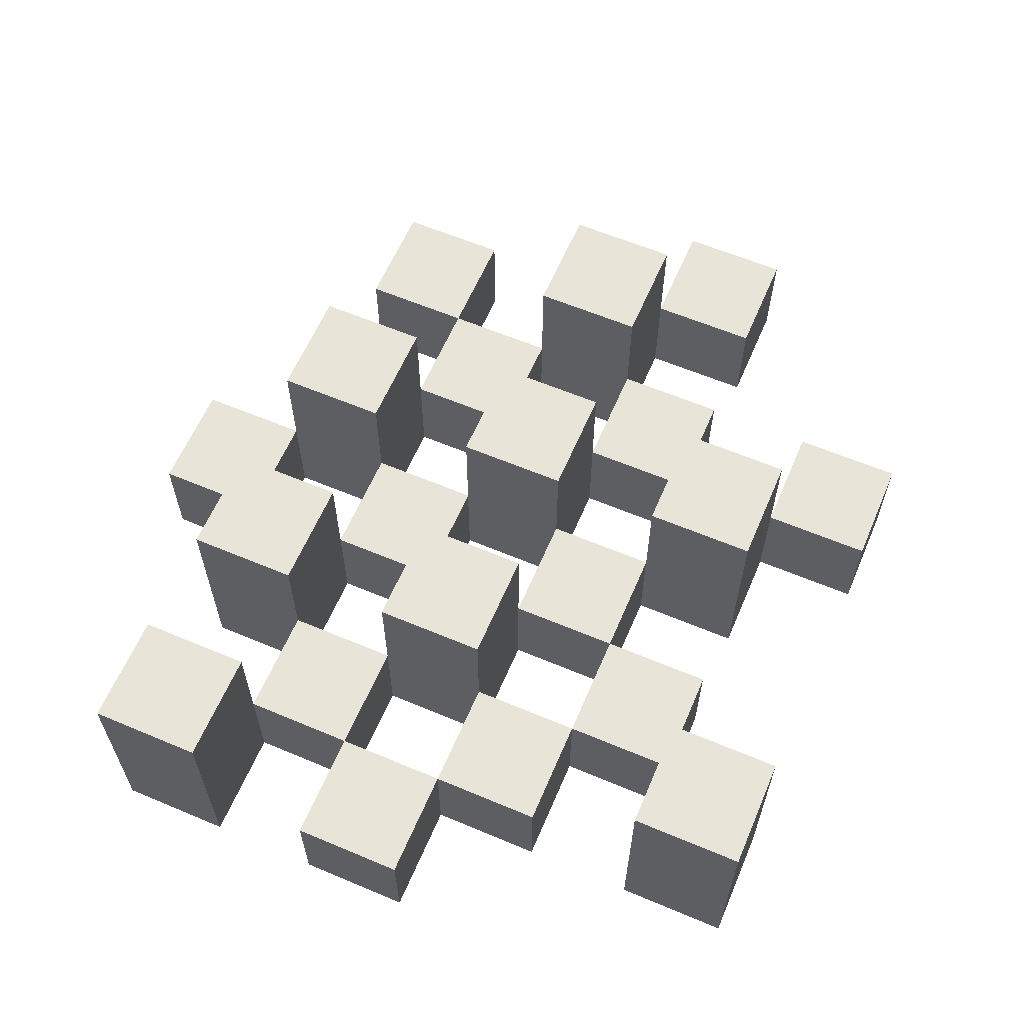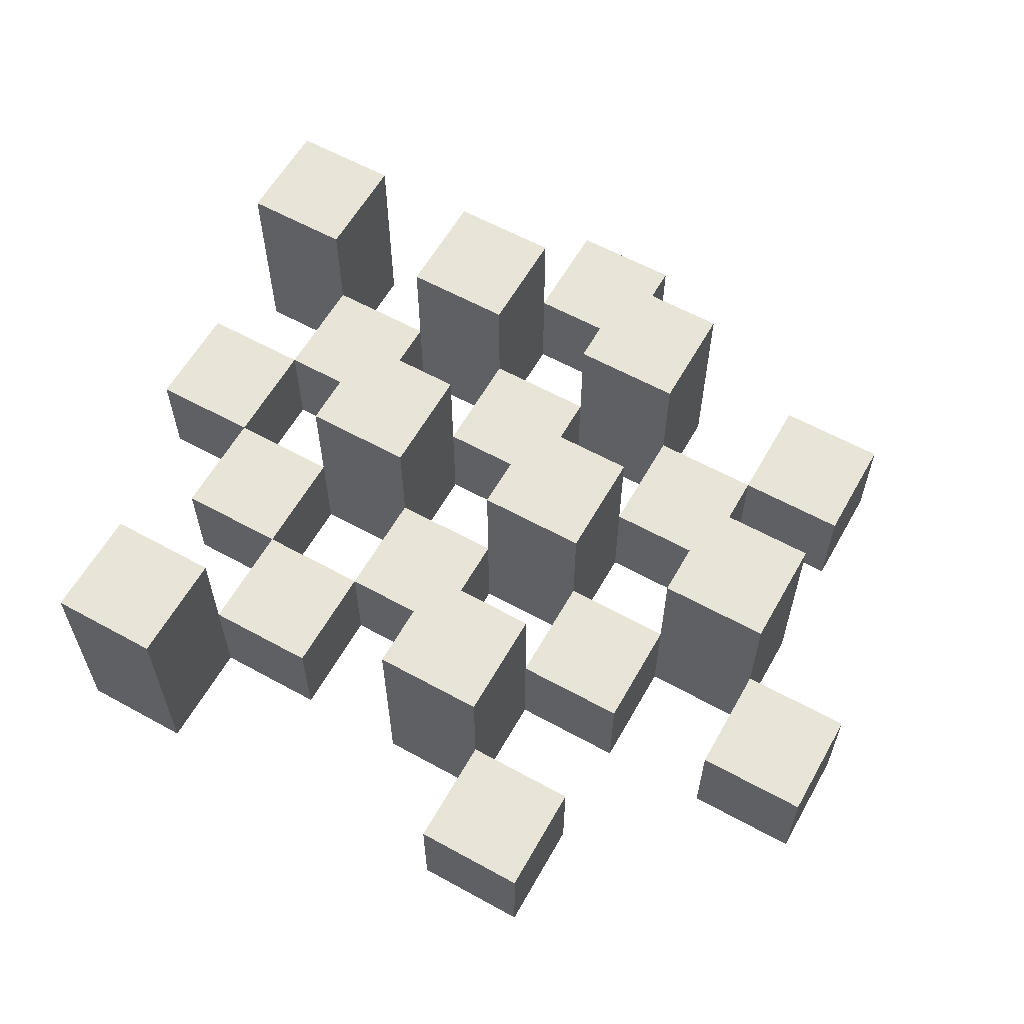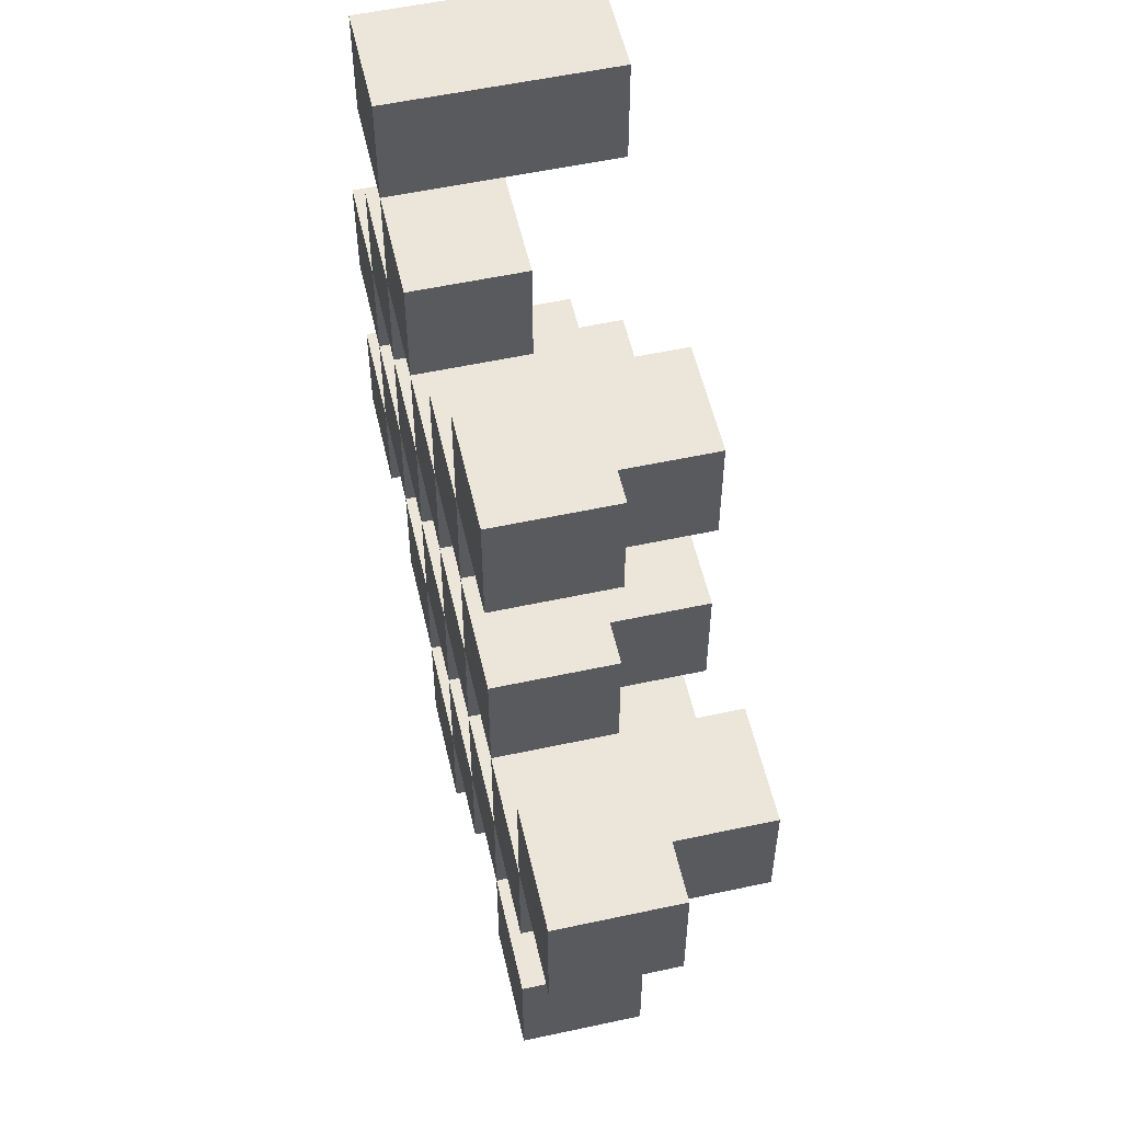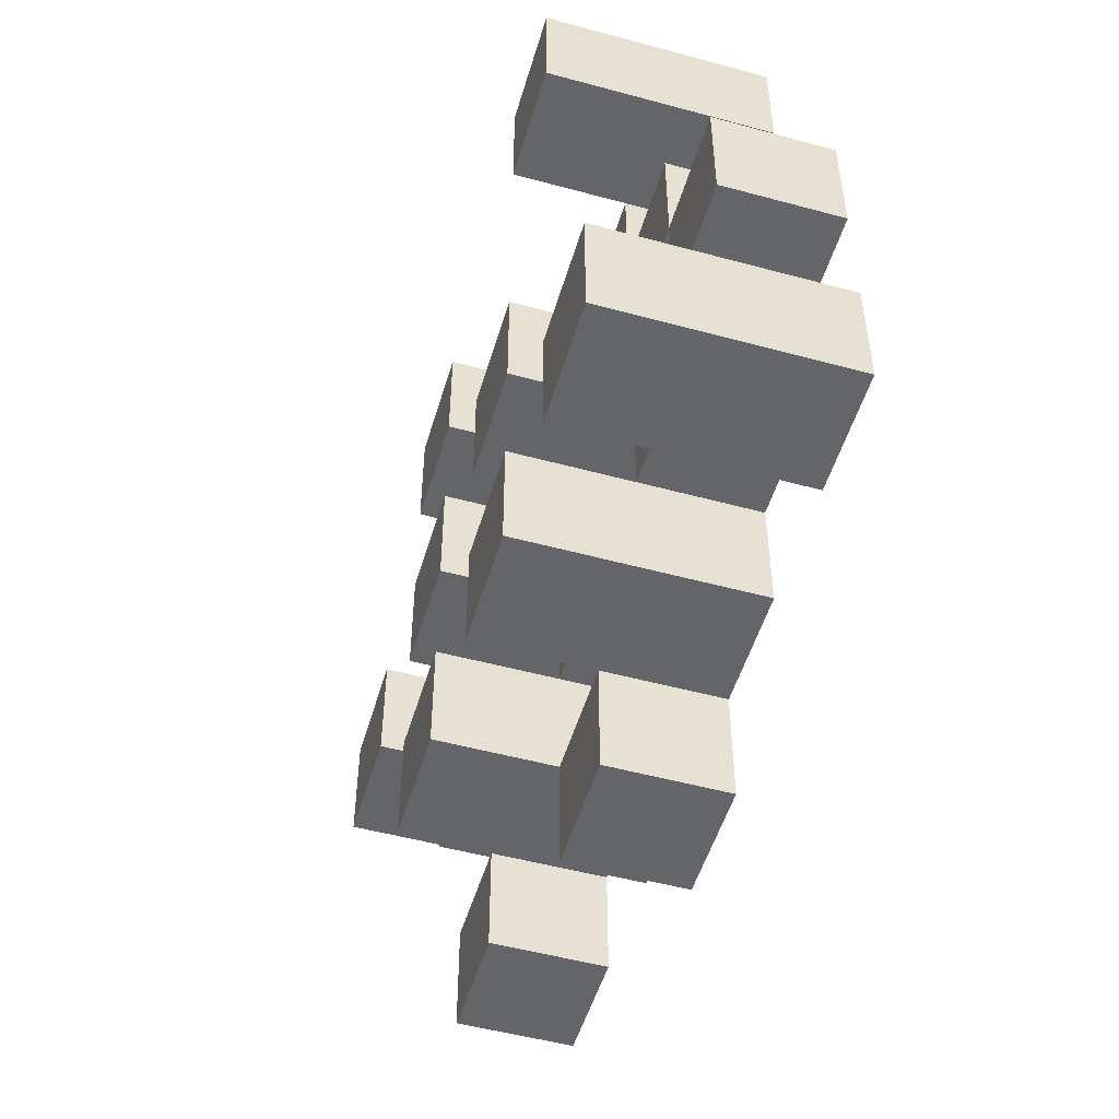
<metadata>
{"format":"obj","ext":"obj","renderer":"f3d","projection":"perspective","resolution":1024,"background":"white","views":[{"elev":61.3,"azim":-66.8,"up":"+Y"},{"elev":60.2,"azim":29.4,"up":"+Y"},{"elev":55.3,"azim":77.2,"up":"+Z"},{"elev":-51.5,"azim":-106.4,"up":"+Z"}]}
</metadata>
<code>
o
v -20.3 0.9 30.5
v -20.3 0.9 30.4
v -20.3 0.9 30.3
v -20.3 0.9 30.2
v -20.3 1 30.5
v -20.3 1 30.4
v -20.3 1.1 30.3
v -20.3 1.1 30.2
v -20.2 0.9 30.8
v -20.2 0.9 30.7
v -20.2 0.9 30.6
v -20.2 0.9 30.5
v -20.2 0.9 30.4
v -20.2 0.9 30.3
v -20.2 1 30.6
v -20.2 1 30.5
v -20.2 1 30.4
v -20.2 1 30.3
v -20.2 1.1 30.8
v -20.2 1.1 30.7
v -20.1 0.9 30.7
v -20.1 0.9 30.6
v -20.1 0.9 30.5
v -20.1 0.9 30.4
v -20.1 0.9 30.3
v -20.1 0.9 30.2
v -20.1 1 30.7
v -20.1 1 30.6
v -20.1 1 30.5
v -20.1 1 30.4
v -20.1 1 30.3
v -20.1 1.1 30.5
v -20.1 1.1 30.4
v -20.1 1.1 30.3
v -20.1 1.1 30.2
v -20 0.9 30.6
v -20 0.9 30.5
v -20 0.9 30.4
v -20 0.9 30.3
v -20 0.9 30.2
v -20 0.9 30.1
v -20 1 30.6
v -20 1 30.5
v -20 1 30.4
v -20 1 30.3
v -20 1 30.2
v -20 1 30.1
v -19.9 0.9 30.7
v -19.9 0.9 30.6
v -19.9 0.9 30.5
v -19.9 0.9 30.4
v -19.9 0.9 30.3
v -19.9 0.9 30.2
v -19.9 1 30.6
v -19.9 1 30.5
v -19.9 1 30.4
v -19.9 1 30.3
v -19.9 1 30.2
v -19.9 1.1 30.7
v -19.9 1.1 30.6
v -19.9 1.1 30.5
v -19.9 1.1 30.4
v -19.9 1.1 30.3
v -19.9 1.1 30.2
v -19.8 0.9 30.8
v -19.8 0.9 30.7
v -19.8 0.9 30.6
v -19.8 0.9 30.5
v -19.8 0.9 30.4
v -19.8 0.9 30.3
v -19.8 1 30.8
v -19.8 1 30.7
v -19.8 1 30.6
v -19.8 1 30.5
v -19.8 1 30.4
v -19.8 1 30.3
v -19.7 0.9 30.5
v -19.7 0.9 30.4
v -19.7 0.9 30.3
v -19.7 0.9 30.2
v -19.7 1 30.5
v -19.7 1 30.4
v -19.7 1 30.3
v -19.7 1 30.2
v -19.7 1.1 30.5
v -19.7 1.1 30.4
v -19.6 0.9 30.6
v -19.6 0.9 30.5
v -19.6 1 30.6
v -19.6 1 30.5
v -20.2 0.9 30.5
v -20.2 0.9 30.4
v -20.2 0.9 30.3
v -20.2 0.9 30.2
v -20.2 1 30.5
v -20.2 1 30.4
v -20.2 1 30.3
v -20.2 1.1 30.3
v -20.2 1.1 30.2
v -20.1 0.9 30.8
v -20.1 0.9 30.7
v -20.1 0.9 30.6
v -20.1 0.9 30.5
v -20.1 0.9 30.4
v -20.1 0.9 30.3
v -20.1 1 30.7
v -20.1 1 30.6
v -20.1 1 30.5
v -20.1 1 30.4
v -20.1 1 30.3
v -20.1 1.1 30.8
v -20.1 1.1 30.7
v -20 0.9 30.7
v -20 0.9 30.6
v -20 0.9 30.5
v -20 0.9 30.4
v -20 0.9 30.3
v -20 0.9 30.2
v -20 1 30.7
v -20 1 30.6
v -20 1 30.5
v -20 1 30.4
v -20 1 30.3
v -20 1 30.2
v -20 1.1 30.5
v -20 1.1 30.4
v -20 1.1 30.3
v -20 1.1 30.2
v -19.9 0.9 30.6
v -19.9 0.9 30.5
v -19.9 0.9 30.4
v -19.9 0.9 30.3
v -19.9 0.9 30.2
v -19.9 0.9 30.1
v -19.9 1 30.6
v -19.9 1 30.5
v -19.9 1 30.4
v -19.9 1 30.3
v -19.9 1 30.2
v -19.9 1 30.1
v -19.8 0.9 30.7
v -19.8 0.9 30.6
v -19.8 0.9 30.5
v -19.8 0.9 30.4
v -19.8 0.9 30.3
v -19.8 0.9 30.2
v -19.8 1 30.7
v -19.8 1 30.6
v -19.8 1 30.5
v -19.8 1 30.4
v -19.8 1 30.3
v -19.8 1.1 30.7
v -19.8 1.1 30.6
v -19.8 1.1 30.5
v -19.8 1.1 30.4
v -19.8 1.1 30.3
v -19.8 1.1 30.2
v -19.7 0.9 30.8
v -19.7 0.9 30.7
v -19.7 0.9 30.6
v -19.7 0.9 30.5
v -19.7 0.9 30.4
v -19.7 0.9 30.3
v -19.7 1 30.8
v -19.7 1 30.7
v -19.7 1 30.6
v -19.7 1 30.5
v -19.7 1 30.4
v -19.7 1 30.3
v -19.6 0.9 30.5
v -19.6 0.9 30.4
v -19.6 0.9 30.3
v -19.6 0.9 30.2
v -19.6 1 30.5
v -19.6 1 30.3
v -19.6 1 30.2
v -19.6 1.1 30.5
v -19.6 1.1 30.4
v -19.5 0.9 30.6
v -19.5 0.9 30.5
v -19.5 1 30.6
v -19.5 1 30.5
v -20.2 0.9 30.8
v -20.2 1.1 30.8
v -20.1 0.9 30.8
v -20.1 1.1 30.8
v -19.8 0.9 30.8
v -19.8 1 30.8
v -19.7 0.9 30.8
v -19.7 1 30.8
v -20.1 0.9 30.7
v -20.1 1 30.7
v -20 0.9 30.7
v -20 1 30.7
v -19.9 0.9 30.7
v -19.9 1.1 30.7
v -19.8 0.9 30.7
v -19.8 1 30.7
v -19.8 1.1 30.7
v -20.2 0.9 30.6
v -20.2 1 30.6
v -20.1 0.9 30.6
v -20.1 1 30.6
v -20 0.9 30.6
v -20 1 30.6
v -19.9 0.9 30.6
v -19.9 1 30.6
v -19.8 0.9 30.6
v -19.8 1 30.6
v -19.7 0.9 30.6
v -19.7 1 30.6
v -19.6 0.9 30.6
v -19.6 1 30.6
v -19.5 0.9 30.6
v -19.5 1 30.6
v -20.3 0.9 30.5
v -20.3 1 30.5
v -20.2 0.9 30.5
v -20.2 1 30.5
v -20.1 0.9 30.5
v -20.1 1 30.5
v -20.1 1.1 30.5
v -20 0.9 30.5
v -20 1 30.5
v -20 1.1 30.5
v -19.9 0.9 30.5
v -19.9 1 30.5
v -19.9 1.1 30.5
v -19.8 0.9 30.5
v -19.8 1 30.5
v -19.8 1.1 30.5
v -19.7 0.9 30.5
v -19.7 1 30.5
v -19.7 1.1 30.5
v -19.6 0.9 30.5
v -19.6 1 30.5
v -19.6 1.1 30.5
v -20.2 0.9 30.4
v -20.2 1 30.4
v -20.1 0.9 30.4
v -20.1 1 30.4
v -20 0.9 30.4
v -20 1 30.4
v -19.9 0.9 30.4
v -19.9 1 30.4
v -19.8 0.9 30.4
v -19.8 1 30.4
v -19.7 0.9 30.4
v -19.7 1 30.4
v -20.3 0.9 30.3
v -20.3 1.1 30.3
v -20.2 0.9 30.3
v -20.2 1 30.3
v -20.2 1.1 30.3
v -20.1 0.9 30.3
v -20.1 1 30.3
v -20.1 1.1 30.3
v -20 0.9 30.3
v -20 1 30.3
v -20 1.1 30.3
v -19.9 0.9 30.3
v -19.9 1 30.3
v -19.9 1.1 30.3
v -19.8 0.9 30.3
v -19.8 1 30.3
v -19.8 1.1 30.3
v -19.7 0.9 30.3
v -19.7 1 30.3
v -19.6 0.9 30.3
v -19.6 1 30.3
v -20 0.9 30.2
v -20 1 30.2
v -19.9 0.9 30.2
v -19.9 1 30.2
v -20.2 0.9 30.7
v -20.2 1.1 30.7
v -20.1 0.9 30.7
v -20.1 1 30.7
v -20.1 1.1 30.7
v -19.8 0.9 30.7
v -19.8 1 30.7
v -19.7 0.9 30.7
v -19.7 1 30.7
v -20.1 0.9 30.6
v -20.1 1 30.6
v -20 0.9 30.6
v -20 1 30.6
v -19.9 0.9 30.6
v -19.9 1 30.6
v -19.9 1.1 30.6
v -19.8 0.9 30.6
v -19.8 1 30.6
v -19.8 1.1 30.6
v -20.2 0.9 30.5
v -20.2 1 30.5
v -20.1 0.9 30.5
v -20.1 1 30.5
v -20 0.9 30.5
v -20 1 30.5
v -19.9 0.9 30.5
v -19.9 1 30.5
v -19.8 0.9 30.5
v -19.8 1 30.5
v -19.7 0.9 30.5
v -19.7 1 30.5
v -19.6 0.9 30.5
v -19.6 1 30.5
v -19.5 0.9 30.5
v -19.5 1 30.5
v -20.3 0.9 30.4
v -20.3 1 30.4
v -20.2 0.9 30.4
v -20.2 1 30.4
v -20.1 0.9 30.4
v -20.1 1 30.4
v -20.1 1.1 30.4
v -20 0.9 30.4
v -20 1 30.4
v -20 1.1 30.4
v -19.9 0.9 30.4
v -19.9 1 30.4
v -19.9 1.1 30.4
v -19.8 0.9 30.4
v -19.8 1 30.4
v -19.8 1.1 30.4
v -19.7 0.9 30.4
v -19.7 1 30.4
v -19.7 1.1 30.4
v -19.6 0.9 30.4
v -19.6 1.1 30.4
v -20.2 0.9 30.3
v -20.2 1 30.3
v -20.1 0.9 30.3
v -20.1 1 30.3
v -20 0.9 30.3
v -20 1 30.3
v -19.9 0.9 30.3
v -19.9 1 30.3
v -19.8 0.9 30.3
v -19.8 1 30.3
v -19.7 0.9 30.3
v -19.7 1 30.3
v -20.3 0.9 30.2
v -20.3 1.1 30.2
v -20.2 0.9 30.2
v -20.2 1.1 30.2
v -20.1 0.9 30.2
v -20.1 1.1 30.2
v -20 0.9 30.2
v -20 1 30.2
v -20 1.1 30.2
v -19.9 0.9 30.2
v -19.9 1 30.2
v -19.9 1.1 30.2
v -19.8 0.9 30.2
v -19.8 1.1 30.2
v -19.7 0.9 30.2
v -19.7 1 30.2
v -19.6 0.9 30.2
v -19.6 1 30.2
v -20 0.9 30.1
v -20 1 30.1
v -19.9 0.9 30.1
v -19.9 1 30.1
v -20.2 0.9 30.8
v -20.1 0.9 30.8
v -19.8 0.9 30.8
v -19.7 0.9 30.8
v -20.2 0.9 30.7
v -20.1 0.9 30.7
v -20 0.9 30.7
v -19.9 0.9 30.7
v -19.8 0.9 30.7
v -19.7 0.9 30.7
v -20.2 0.9 30.6
v -20.1 0.9 30.6
v -20 0.9 30.6
v -19.9 0.9 30.6
v -19.8 0.9 30.6
v -19.7 0.9 30.6
v -19.6 0.9 30.6
v -19.5 0.9 30.6
v -20.3 0.9 30.5
v -20.2 0.9 30.5
v -20.1 0.9 30.5
v -20 0.9 30.5
v -19.9 0.9 30.5
v -19.8 0.9 30.5
v -19.7 0.9 30.5
v -19.6 0.9 30.5
v -19.5 0.9 30.5
v -20.3 0.9 30.4
v -20.2 0.9 30.4
v -20.1 0.9 30.4
v -20 0.9 30.4
v -19.9 0.9 30.4
v -19.8 0.9 30.4
v -19.7 0.9 30.4
v -19.6 0.9 30.4
v -20.3 0.9 30.3
v -20.2 0.9 30.3
v -20.1 0.9 30.3
v -20 0.9 30.3
v -19.9 0.9 30.3
v -19.8 0.9 30.3
v -19.7 0.9 30.3
v -19.6 0.9 30.3
v -20.3 0.9 30.2
v -20.2 0.9 30.2
v -20.1 0.9 30.2
v -20 0.9 30.2
v -19.9 0.9 30.2
v -19.8 0.9 30.2
v -19.7 0.9 30.2
v -19.6 0.9 30.2
v -20 0.9 30.1
v -19.9 0.9 30.1
v -19.8 1 30.8
v -19.7 1 30.8
v -20.1 1 30.7
v -20 1 30.7
v -19.8 1 30.7
v -19.7 1 30.7
v -20.2 1 30.6
v -20.1 1 30.6
v -20 1 30.6
v -19.9 1 30.6
v -19.8 1 30.6
v -19.7 1 30.6
v -19.6 1 30.6
v -19.5 1 30.6
v -20.3 1 30.5
v -20.2 1 30.5
v -20.1 1 30.5
v -20 1 30.5
v -19.9 1 30.5
v -19.8 1 30.5
v -19.7 1 30.5
v -19.6 1 30.5
v -19.5 1 30.5
v -20.3 1 30.4
v -20.2 1 30.4
v -20.1 1 30.4
v -20 1 30.4
v -19.9 1 30.4
v -19.8 1 30.4
v -19.7 1 30.4
v -20.2 1 30.3
v -20.1 1 30.3
v -20 1 30.3
v -19.9 1 30.3
v -19.8 1 30.3
v -19.7 1 30.3
v -19.6 1 30.3
v -20 1 30.2
v -19.9 1 30.2
v -19.7 1 30.2
v -19.6 1 30.2
v -20 1 30.1
v -19.9 1 30.1
v -20.2 1.1 30.8
v -20.1 1.1 30.8
v -20.2 1.1 30.7
v -20.1 1.1 30.7
v -19.9 1.1 30.7
v -19.8 1.1 30.7
v -19.9 1.1 30.6
v -19.8 1.1 30.6
v -20.1 1.1 30.5
v -20 1.1 30.5
v -19.9 1.1 30.5
v -19.8 1.1 30.5
v -19.7 1.1 30.5
v -19.6 1.1 30.5
v -20.1 1.1 30.4
v -20 1.1 30.4
v -19.9 1.1 30.4
v -19.8 1.1 30.4
v -19.7 1.1 30.4
v -19.6 1.1 30.4
v -20.3 1.1 30.3
v -20.2 1.1 30.3
v -20.1 1.1 30.3
v -20 1.1 30.3
v -19.9 1.1 30.3
v -19.8 1.1 30.3
v -20.3 1.1 30.2
v -20.2 1.1 30.2
v -20.1 1.1 30.2
v -20 1.1 30.2
v -19.9 1.1 30.2
v -19.8 1.1 30.2
f 5 2 1
f 6 2 5
f 7 4 3
f 8 4 7
f 15 12 11
f 16 12 15
f 17 14 13
f 18 14 17
f 19 10 9
f 20 10 19
f 27 22 21
f 28 22 27
f 29 24 23
f 30 24 29
f 31 26 25
f 32 30 29
f 33 30 32
f 34 26 31
f 35 26 34
f 42 37 36
f 43 37 42
f 44 39 38
f 45 39 44
f 46 41 40
f 47 41 46
f 54 49 48
f 55 51 50
f 56 51 55
f 57 53 52
f 58 53 57
f 59 54 48
f 60 54 59
f 61 56 55
f 62 56 61
f 63 58 57
f 64 58 63
f 71 66 65
f 72 66 71
f 73 68 67
f 74 68 73
f 75 70 69
f 76 70 75
f 81 78 77
f 82 78 81
f 83 80 79
f 84 80 83
f 85 82 81
f 86 82 85
f 89 88 87
f 90 88 89
f 91 92 95
f 95 92 96
f 93 94 97
f 97 94 98
f 98 94 99
f 100 101 106
f 102 103 107
f 107 103 108
f 104 105 109
f 109 105 110
f 100 106 111
f 111 106 112
f 113 114 119
f 119 114 120
f 115 116 121
f 121 116 122
f 117 118 123
f 123 118 124
f 121 122 125
f 125 122 126
f 123 124 127
f 127 124 128
f 129 130 135
f 135 130 136
f 131 132 137
f 137 132 138
f 133 134 139
f 139 134 140
f 141 142 147
f 147 142 148
f 143 144 149
f 149 144 150
f 145 146 151
f 147 148 152
f 152 148 153
f 149 150 154
f 154 150 155
f 151 146 156
f 156 146 157
f 158 159 164
f 164 159 165
f 160 161 166
f 166 161 167
f 162 163 168
f 168 163 169
f 170 171 174
f 172 173 175
f 175 173 176
f 174 171 177
f 177 171 178
f 179 180 181
f 181 180 182
f 185 184 183
f 186 184 185
f 189 188 187
f 190 188 189
f 193 192 191
f 194 192 193
f 197 196 195
f 198 196 197
f 199 196 198
f 202 201 200
f 203 201 202
f 206 205 204
f 207 205 206
f 210 209 208
f 211 209 210
f 214 213 212
f 215 213 214
f 218 217 216
f 219 217 218
f 223 221 220
f 223 222 221
f 224 222 223
f 225 222 224
f 229 227 226
f 229 228 227
f 230 228 229
f 231 228 230
f 235 233 232
f 235 234 233
f 236 234 235
f 237 234 236
f 240 239 238
f 241 239 240
f 244 243 242
f 245 243 244
f 248 247 246
f 249 247 248
f 252 251 250
f 253 251 252
f 254 251 253
f 258 256 255
f 258 257 256
f 259 257 258
f 260 257 259
f 264 262 261
f 264 263 262
f 265 263 264
f 266 263 265
f 269 268 267
f 270 268 269
f 273 272 271
f 274 272 273
f 275 276 277
f 277 276 278
f 278 276 279
f 280 281 282
f 282 281 283
f 284 285 286
f 286 285 287
f 288 289 291
f 289 290 291
f 291 290 292
f 292 290 293
f 294 295 296
f 296 295 297
f 298 299 300
f 300 299 301
f 302 303 304
f 304 303 305
f 306 307 308
f 308 307 309
f 310 311 312
f 312 311 313
f 314 315 317
f 315 316 317
f 317 316 318
f 318 316 319
f 320 321 323
f 321 322 323
f 323 322 324
f 324 322 325
f 326 327 329
f 327 328 329
f 329 328 330
f 331 332 333
f 333 332 334
f 335 336 337
f 337 336 338
f 339 340 341
f 341 340 342
f 343 344 345
f 345 344 346
f 347 348 349
f 349 348 350
f 350 348 351
f 352 353 355
f 353 354 355
f 355 354 356
f 357 358 359
f 359 358 360
f 361 362 363
f 363 362 364
f 369 366 365
f 370 366 369
f 373 368 367
f 374 368 373
f 376 371 370
f 377 371 376
f 378 373 372
f 379 373 378
f 384 376 375
f 385 376 384
f 386 378 377
f 387 378 386
f 388 380 379
f 389 380 388
f 390 382 381
f 391 382 390
f 392 384 383
f 393 384 392
f 394 386 385
f 395 386 394
f 396 388 387
f 397 388 396
f 398 390 389
f 399 390 398
f 401 394 393
f 402 394 401
f 403 396 395
f 404 396 403
f 405 398 397
f 406 398 405
f 408 401 400
f 409 401 408
f 410 403 402
f 411 403 410
f 412 405 404
f 413 405 412
f 414 407 406
f 415 407 414
f 416 412 411
f 417 412 416
f 418 419 422
f 422 419 423
f 420 421 425
f 425 421 426
f 424 425 433
f 433 425 434
f 426 427 435
f 435 427 436
f 428 429 437
f 437 429 438
f 430 431 439
f 439 431 440
f 432 433 441
f 441 433 442
f 442 443 448
f 448 443 449
f 444 445 450
f 450 445 451
f 446 447 452
f 452 447 453
f 453 454 457
f 457 454 458
f 455 456 459
f 459 456 460
f 461 462 463
f 463 462 464
f 465 466 467
f 467 466 468
f 469 470 475
f 475 470 476
f 471 472 477
f 477 472 478
f 473 474 479
f 479 474 480
f 481 482 487
f 487 482 488
f 483 484 489
f 489 484 490
f 485 486 491
f 491 486 492

</code>
